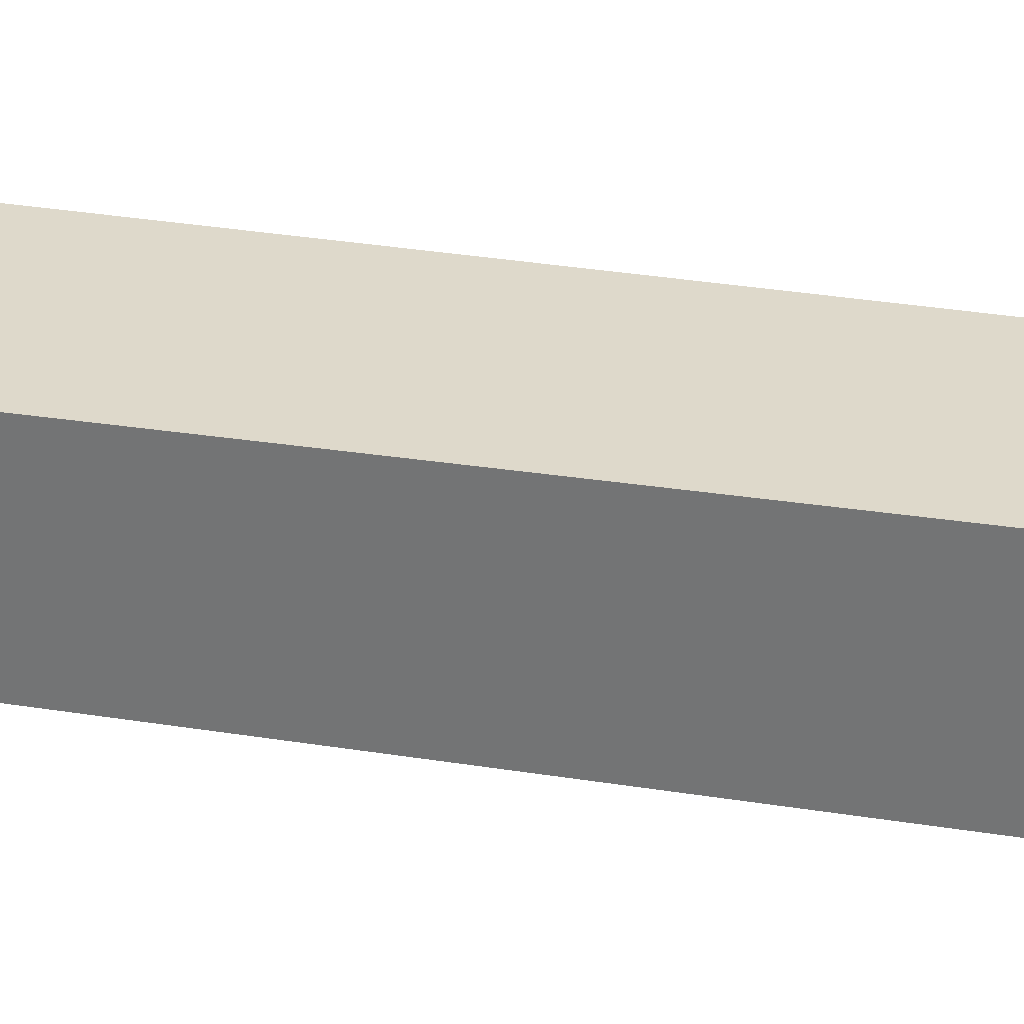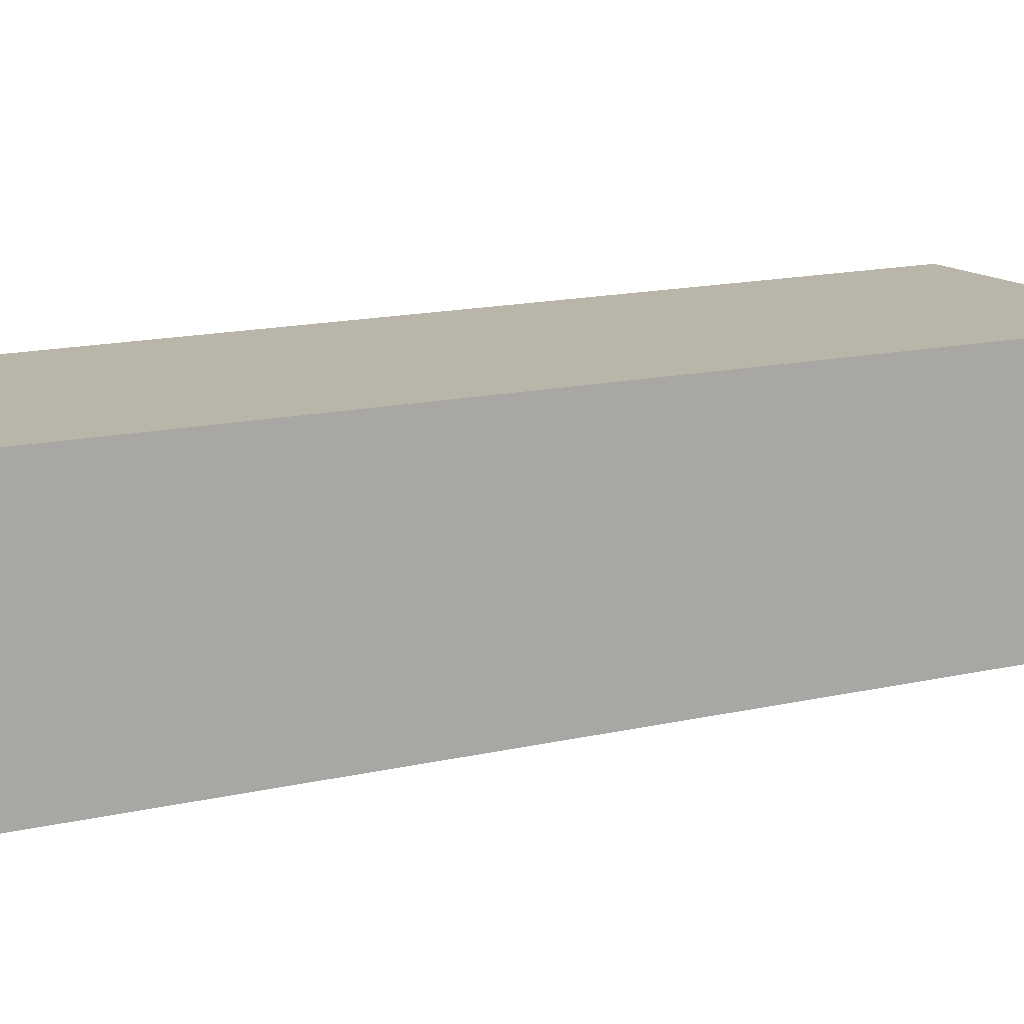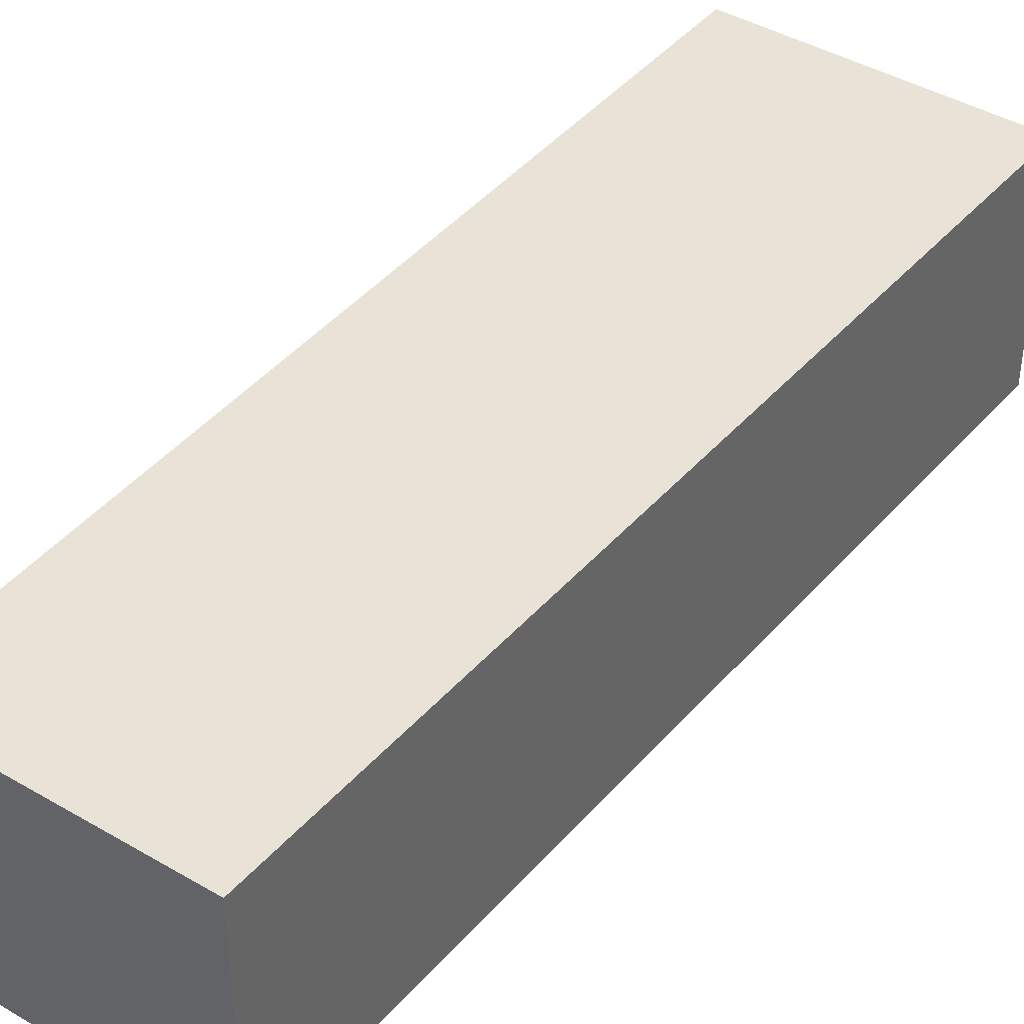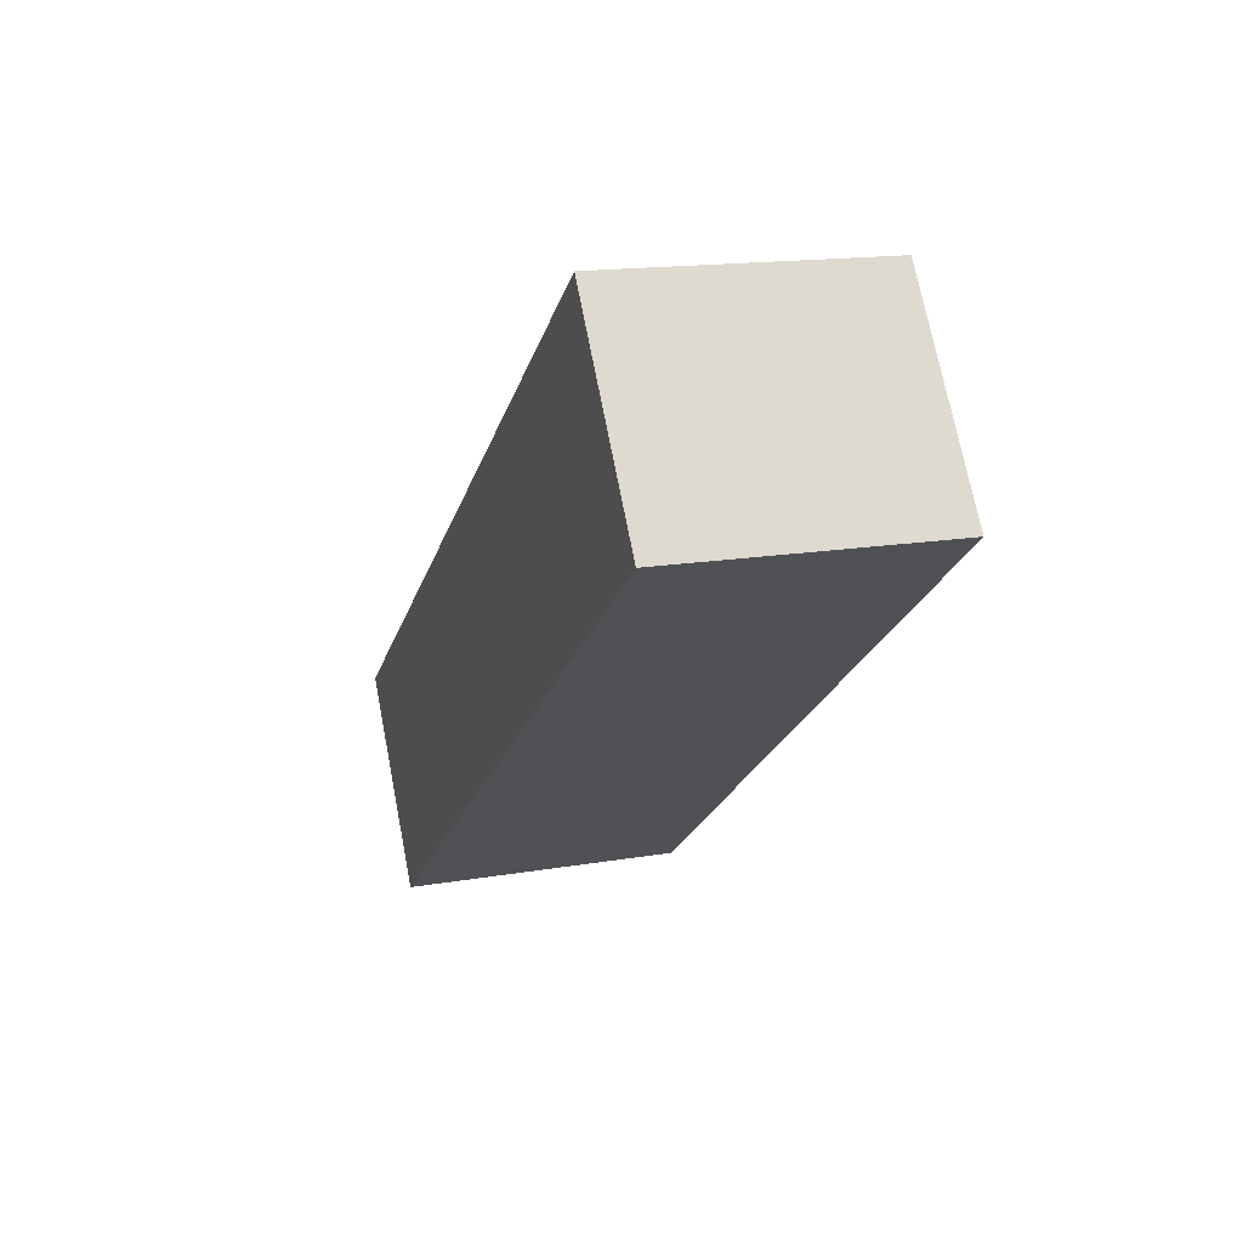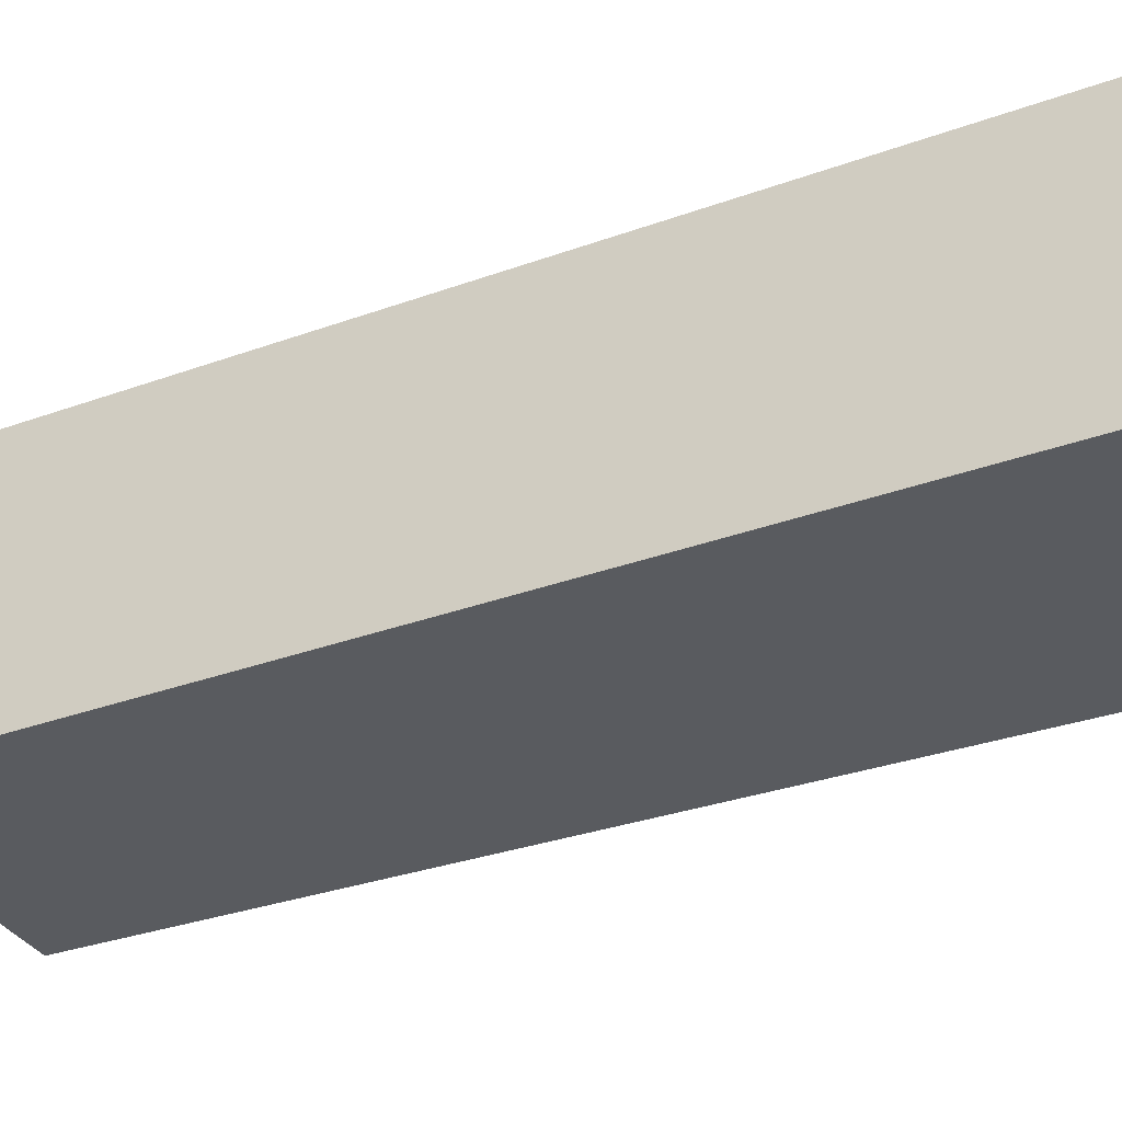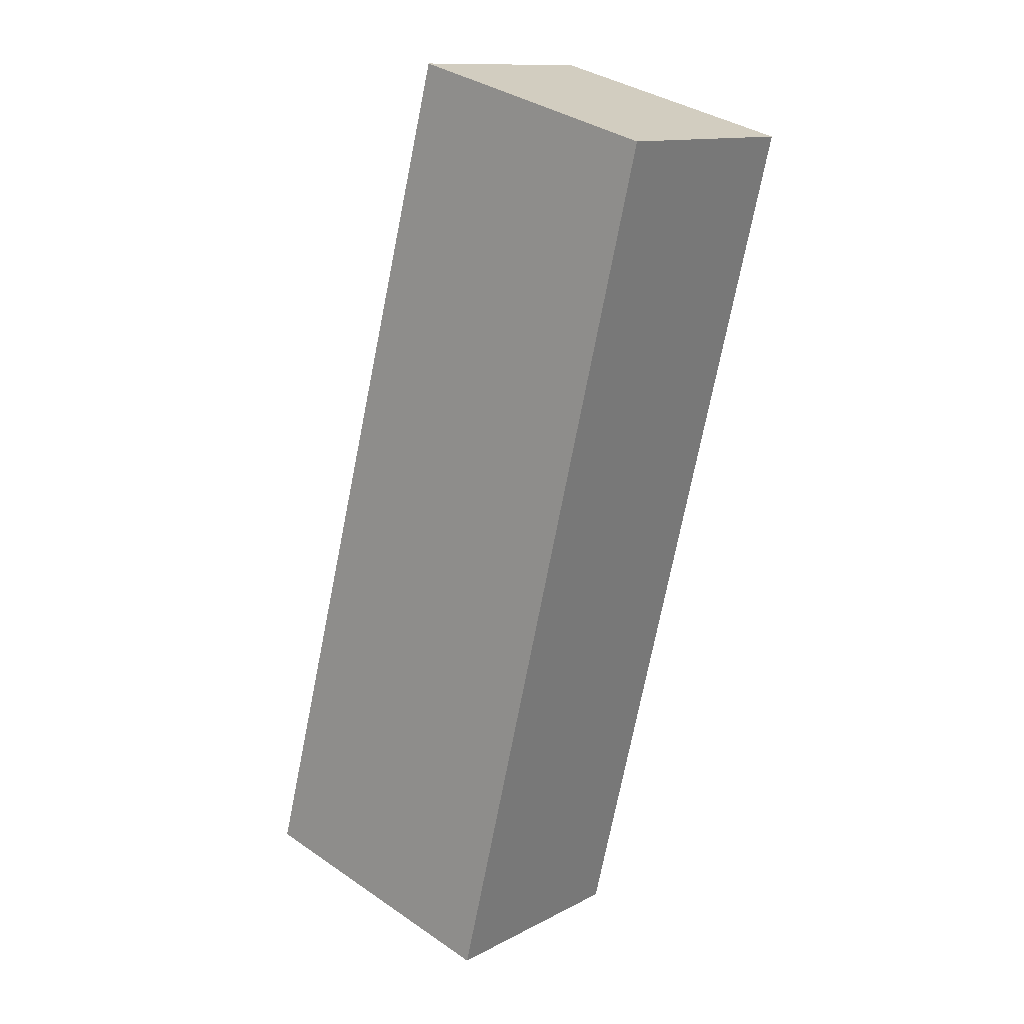
<metadata>
{"format":"obj","ext":"obj","renderer":"f3d","projection":"perspective","resolution":1024,"background":"white","views":[{"elev":31.7,"azim":-62.6,"up":"+Y"},{"elev":13.7,"azim":75.6,"up":"+Y"},{"elev":41.8,"azim":50.8,"up":"+Y"},{"elev":72.0,"azim":-11.0,"up":"+Z"},{"elev":-32.1,"azim":131.0,"up":"+Y"},{"elev":12.4,"azim":39.7,"up":"+Z"}]}
</metadata>
<code>
v  4.602 3.889 -1.246
v  5.581 3.889 2.429
v  4.684 3.889 -1.268
v  3.413 3.889 -0.924
v  8.28 3.889 13.55
v  3.934 3.889 14.76
v  1.663 3.889 -0.45
v  0 3.889 2.381e-16
v  4.684 7.764e-17 -1.268
v  1.663 2.755e-17 -0.45
v  0 0 0
v  4.602 7.63e-17 -1.246
v  3.413 5.658e-17 -0.924
v  3.934 -9.039e-16 14.76
v  8.28 -8.297e-16 13.55
v  5.581 -1.487e-16 2.429
g defaultobject
f 1 2 3
f 2 1 4
f 2 4 5
f 5 4 6
f 6 4 7
f 6 7 8
f 9 1 3
f 1 9 4
f 4 9 7
f 7 9 8
f 8 9 10
f 8 10 11
f 10 9 12
f 10 12 13
f 11 6 8
f 6 11 14
f 14 5 6
f 5 14 15
f 2 9 3
f 9 2 16
f 16 2 5
f 16 5 15
f 16 12 9
f 12 16 13
f 13 16 10
f 10 16 11
f 11 16 14
f 14 16 15

</code>
